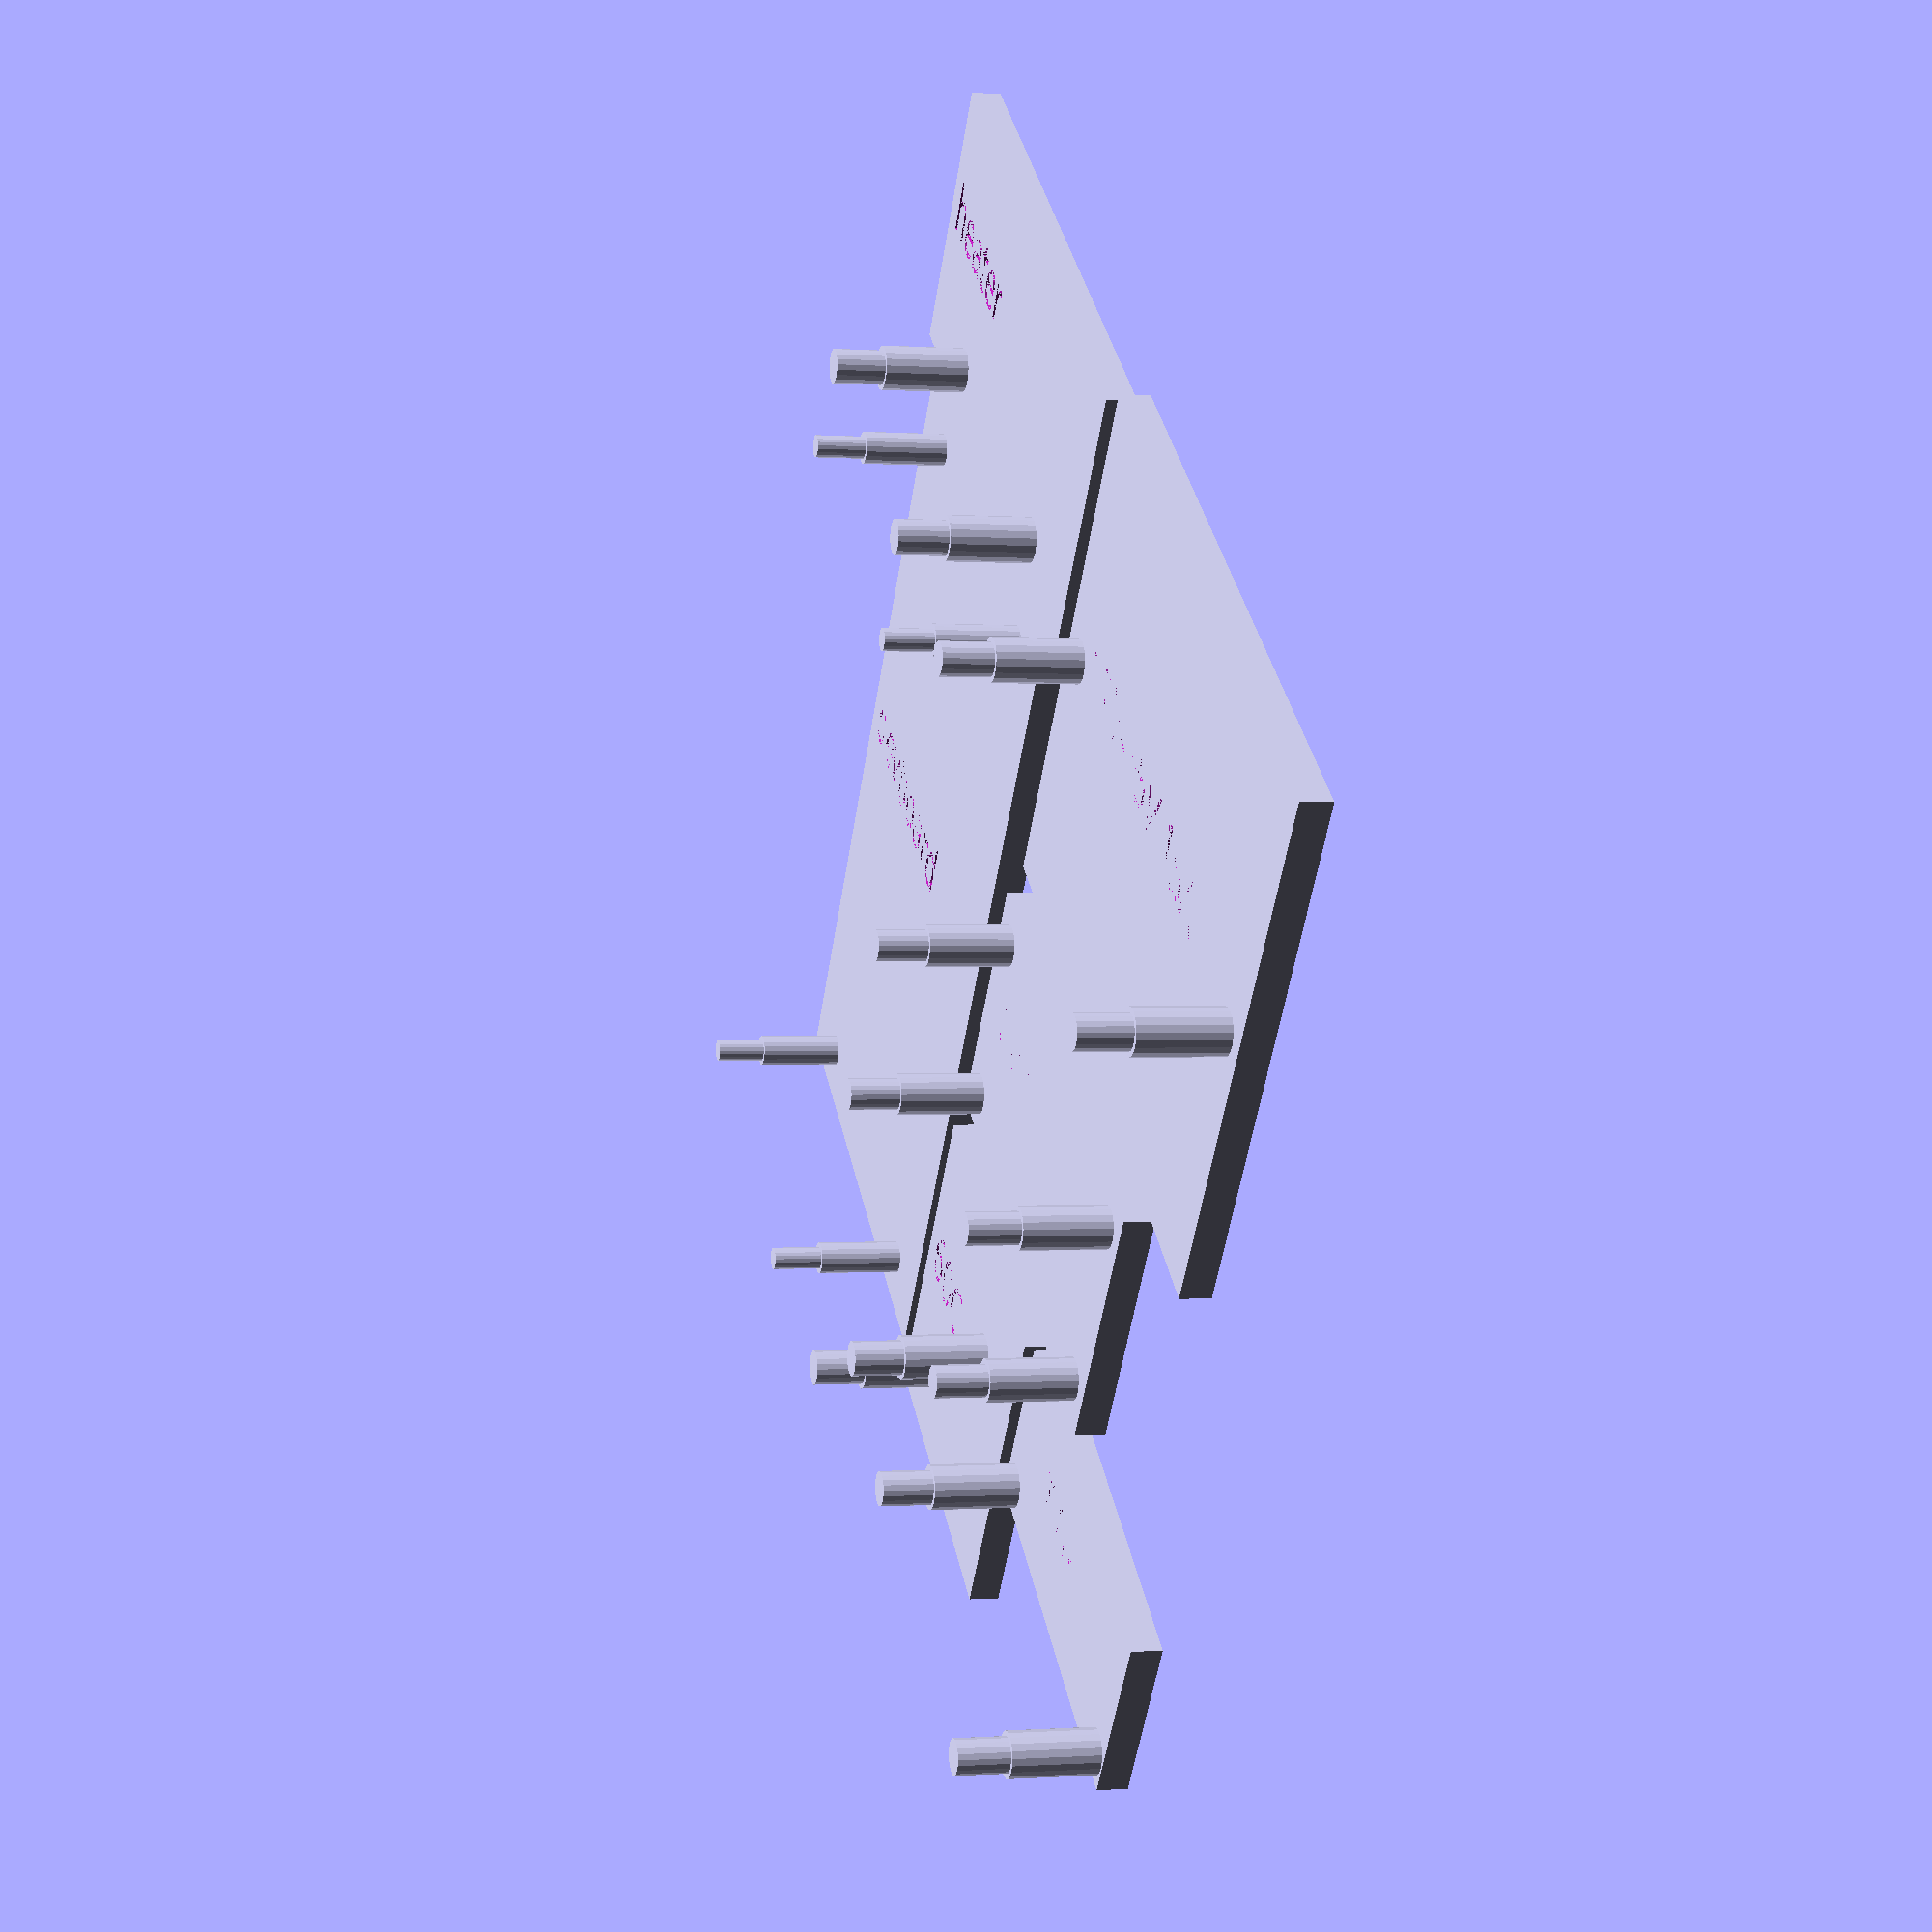
<openscad>
stubh = 15;
baseh = 3;

$fn=20;

// for each component, measure its total geometry, and the geometry
// of all standoff holes. by convention, use w/l for width and
// length of the part, and holegapw/holegapl for spacing of the
// holes (of radius r). r ought be (outergap - innergap) / 4.

module stub(r, height){
	cylinder(height, r, r);
	cylinder(2 * height / 3, r + 0.5, r + 0.5);
}

module base(w, l, bh, s){
	difference(){
		cube([w, l, bh], true);
		translate([-w / 2 + 2, 0, bh / 2 - 1]){
			linear_extrude(1){
				text(s, size = 5, font="Prosto One");
			}
		}
	}
}

// electrocookie dev board: 5x30 + 5x30 + 2x30 + 2x30
//  88.82 x 52
// holes: 80.82/76.84 (3.98), 37.63/33.69 (3.94), r = 2
module ecookiedevboard(height, bh){
	r = 1.14;
	w = 52;
	l = 88.82;
	holegapw = 35.7;
	holegapl = 78.8;
	translate([-holegapw / 2, -holegapl / 2, 0]){
		stub(r, height);
		translate([holegapw, 0, 0]){
			stub(r, height);
			translate([0, holegapl, 0]){
				stub(r, height);
			}
		}
		translate([0, holegapl, 0]){
			stub(r, height);
		}
	}
	base(w, l, bh, "devboard");
}

// 16 channel analog multiplexer: 16x1 + 8x1
//  17.83 x 40.47
// holes: 38.66/32.4 (3.44)
module mux16(height, bh){
	r = 3.44 / 2;
	l = 17.83;
	w = 40.47;
	holegapw = 35.53;
	offsetw = 0.83;
	translate([0, -l / 2 + r + offsetw, 0]){
		translate([-holegapw / 2, 0, 0]){
			stub(r, height);
		}
		translate([holegapw / 2, 0, 0]){
			stub(r, height);
		}
	}
	base(w, l, bh, "    mux");
}

// 5V relay: 3x1 + 3x1
//  50 x 26
// holes: 22.89/17.58 (3.15), 46.9/41.56
module relay5v(height, bh){
	r = 3.15 / 2;
	w = 50;
	l = 26;
	holegapw = 41 + r;
	holegapl = 17 + r;
	translate([-holegapw / 2, -holegapl / 2, 0]){
		stub(r, height);
		translate([holegapw, 0, 0]){
			stub(r, height);
			translate([0, holegapl, 0]){
				stub(r, height);
			}
		}
		translate([0, holegapl, 0]){
			stub(r, height);
		}
	}
	base(w, l, bh, "relay");
}

// ceramic heater
//  28x60
// holes: 35/28.5 (3.5)
module ceramheat(height, bh){
	r = 3.5 / 2;
	w = 60;
	l = 28;
	holegapw = 28.5 + r * 2;
	offsetl = 2.2;
	translate([-holegapw / 2, -l / 2 + r + offsetl, 0]){
		stub(r, height);
		translate([holegapw, 0, 0]){
			stub(r, height);
		}
	}
	base(w, l, bh, "heater");
}

// thermostat control. not rectangular, holes are ovals.
module therm(height, bh){
	w = 34;
	l = 18;
	r = 3.5 / 2;
	holegapw = 20 + r * 2;
	p = sqrt(holegapw * holegapw / 4);
	translate([-p / 2, -p / 2, 0]){
		stub(r, height);
	}
	translate([p / 2, p / 2, 0]){
		stub(r, height);
	}
	// make it square to accomodate rotating hookup
	base(w, w, bh, "60C");
}

// hiletgo buck converter with led display
//  56.42x35.33
// holes: 53/46.69, 31.6/25.2 (3.3)
module buck(height, bh){
	r = 3.3 / 2;
	w = 56.42;
	l = 35.33;
	holegapw = 46.69 + r;
	holegapl = 25.2 + r;
	translate([-holegapw / 2, -holegapl / 2, 0]){
		stub(r, height);
		translate([holegapw, 0, 0]){
			stub(r, height);
			translate([0, holegapl, 0]){
				stub(r, height);
			}
		}
		translate([0, holegapl, 0]){
			stub(r, height);
		}
	}
	base(w, l, bh, "12V->5V");
}

// tobsun 12V->5V 15A buck converter
//  63.64x53
// holes: 59.9/54.3 (3.32)
module tobsun5V(height, bh){
	w = 63.64;
	l = 53;
	r = 3.32 / 2;
	holegapw = 54.3 + r;
	translate([-holegapw / 2, 0, 0]){
		stub(r, height);
	}
	translate([holegapw / 2, 0, 0]){
		stub(r, height);
	}
	base(w, l, bh, "   12V->5V 15A");
}

ecookiedevboard(stubh, baseh);
translate([85, -20, 0]){
	mux16(stubh, baseh);
}
translate([55, 5, 0]){
	relay5v(stubh, baseh);
}
translate([0, 60, 0]){
	ceramheat(stubh, baseh);
}
translate([45, -30, 0]){
	therm(stubh, baseh);
}
translate([65, 50, 0]){
	tobsun5V(stubh, baseh);
}
</openscad>
<views>
elev=180.3 azim=217.6 roll=104.9 proj=p view=wireframe
</views>
